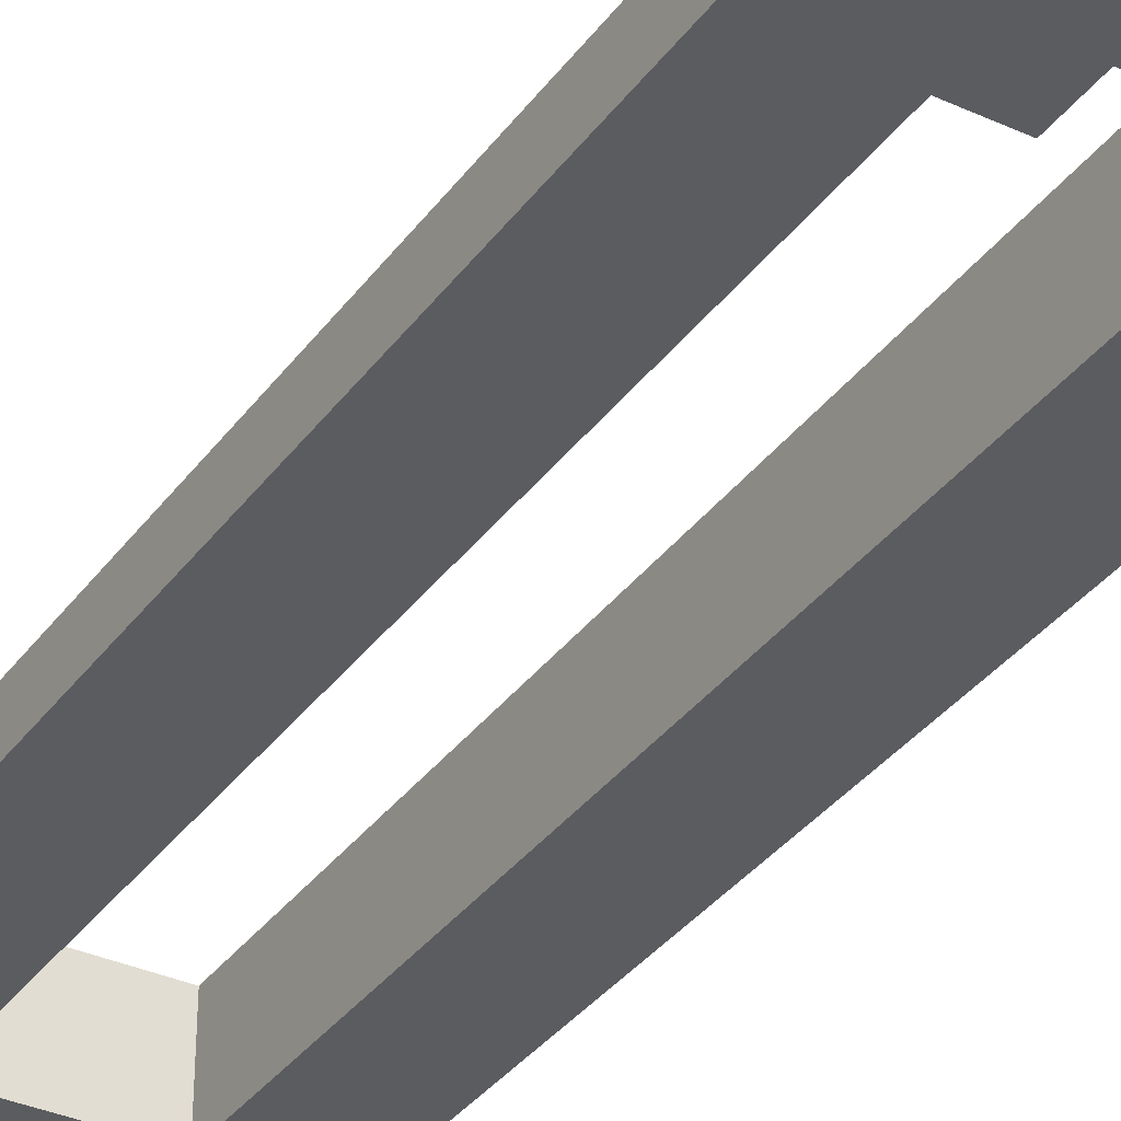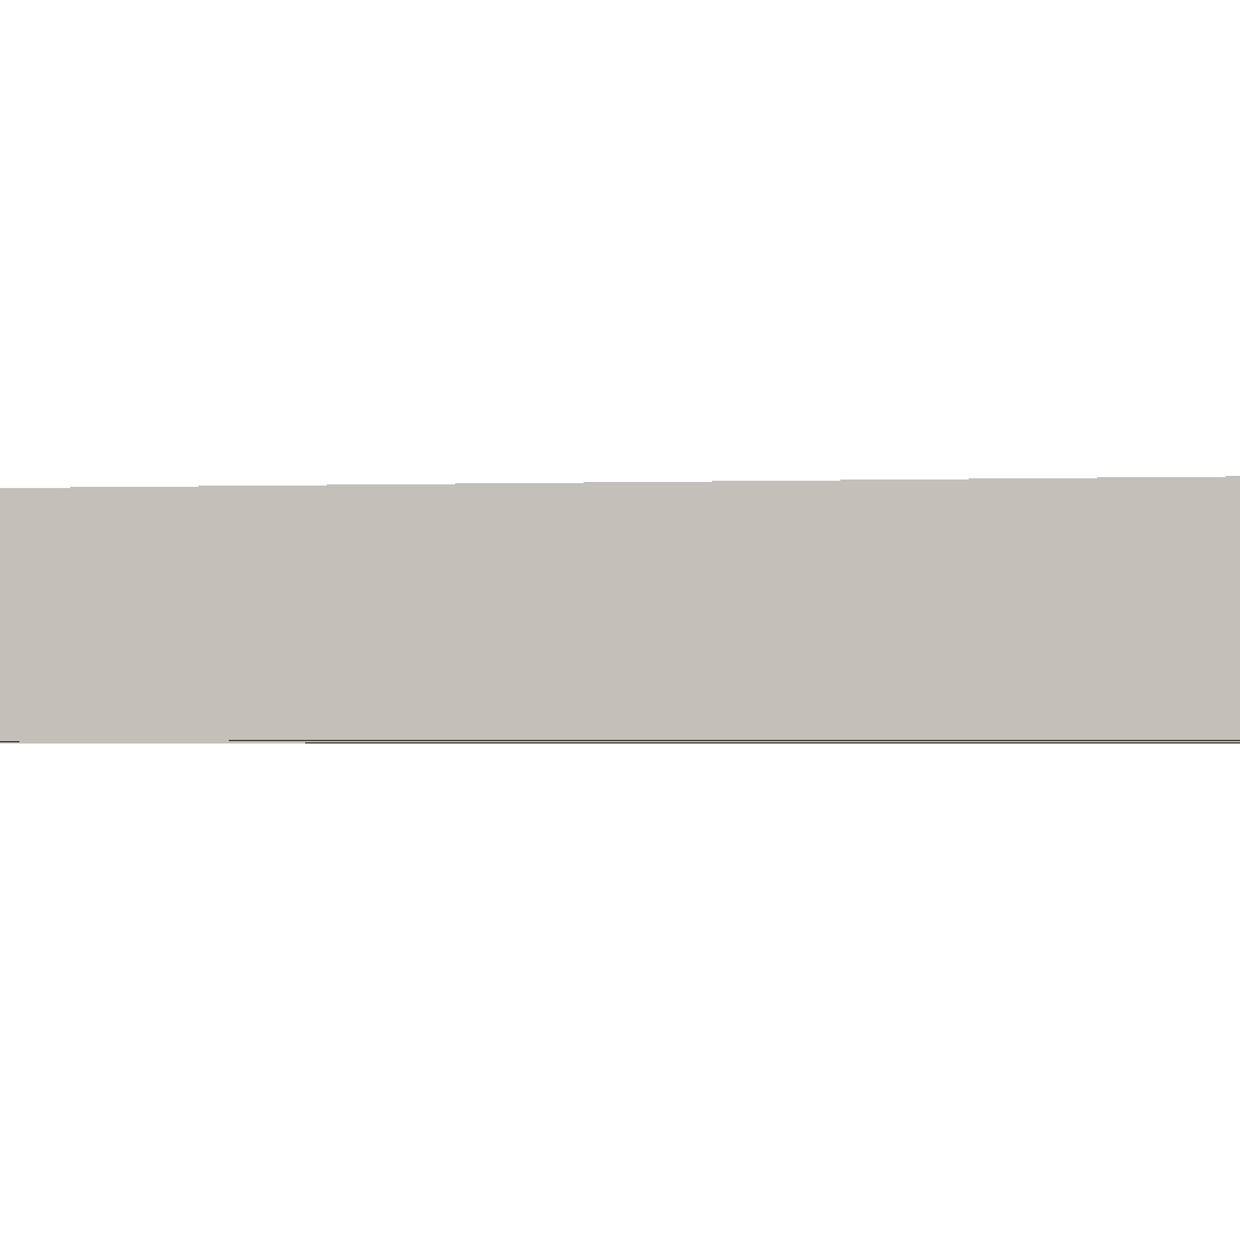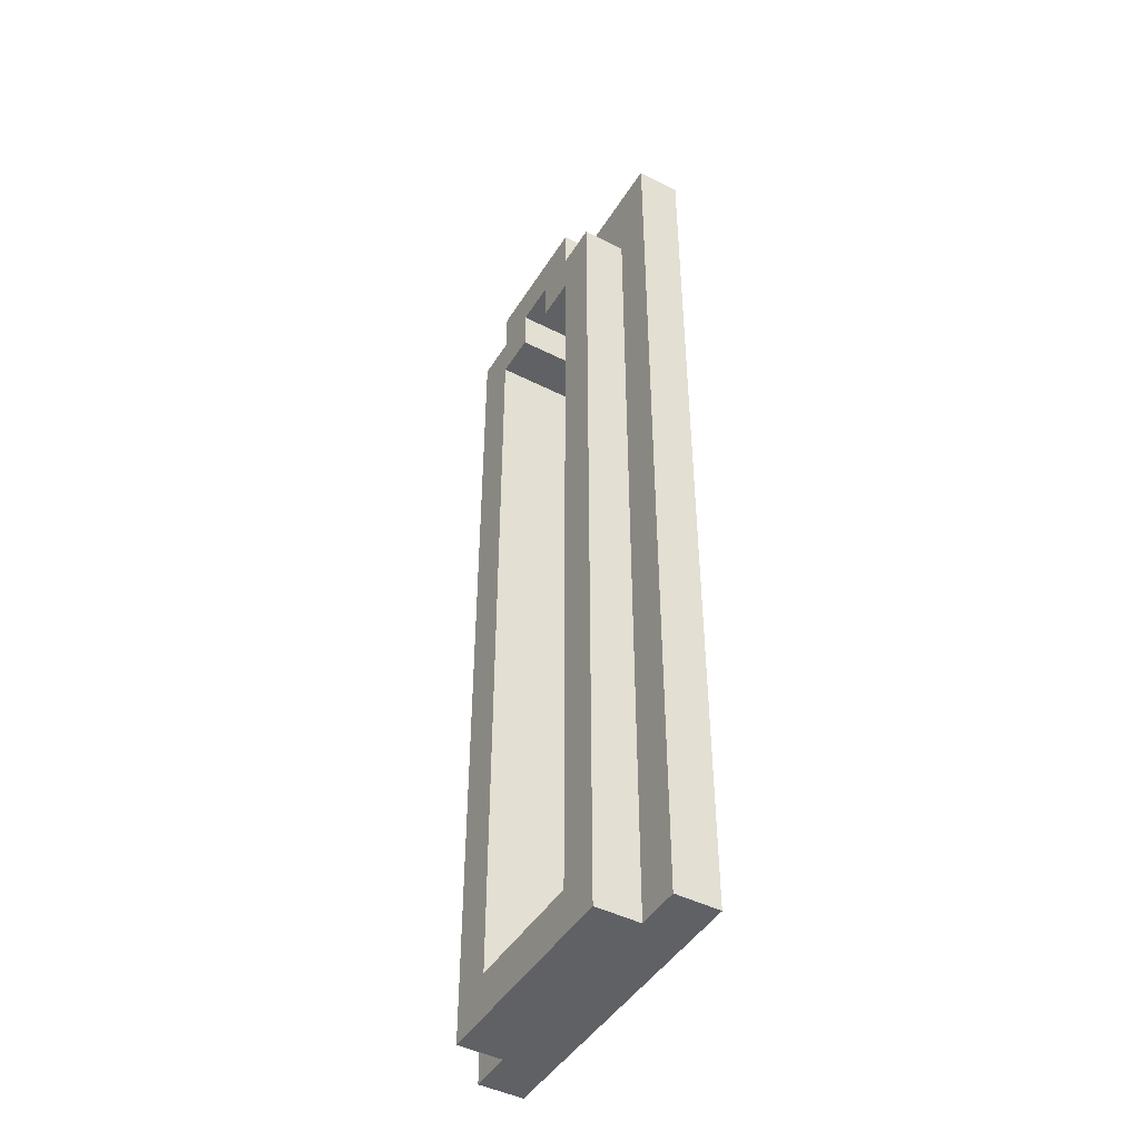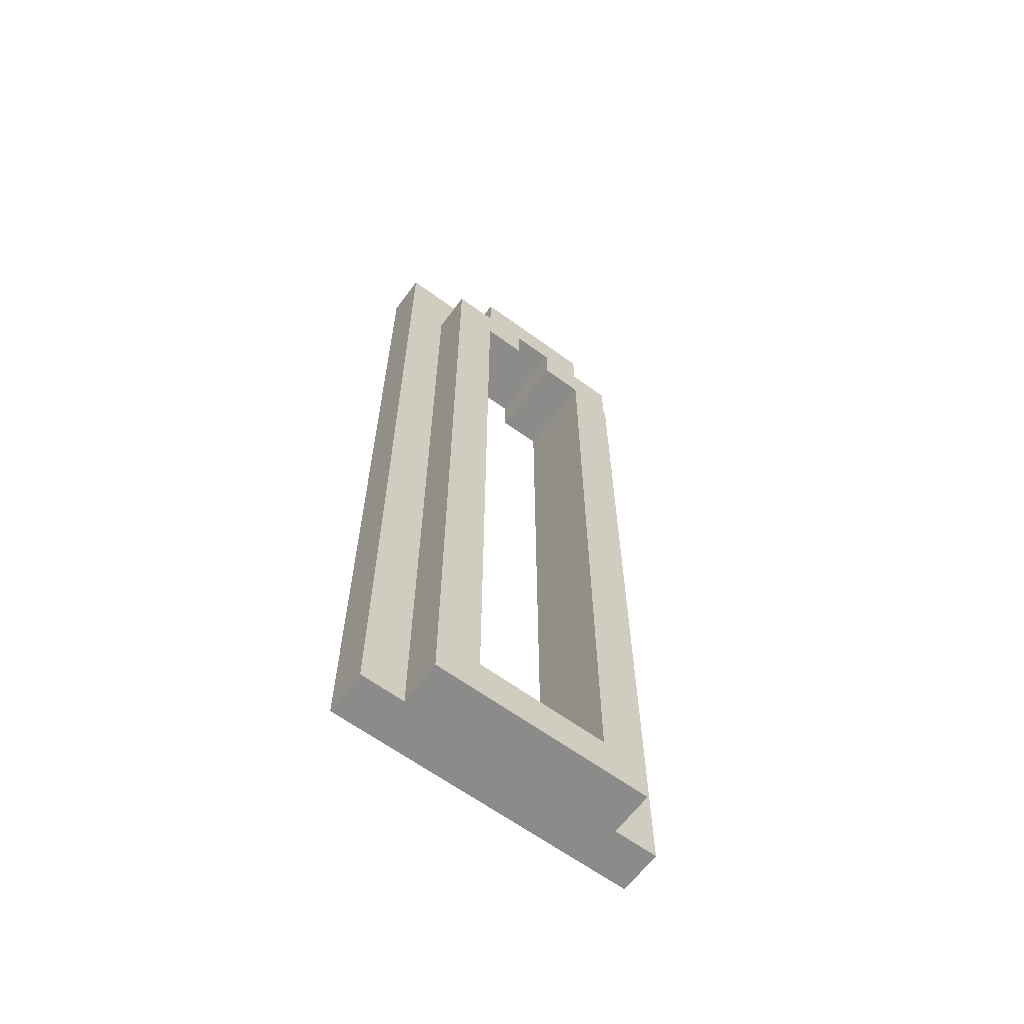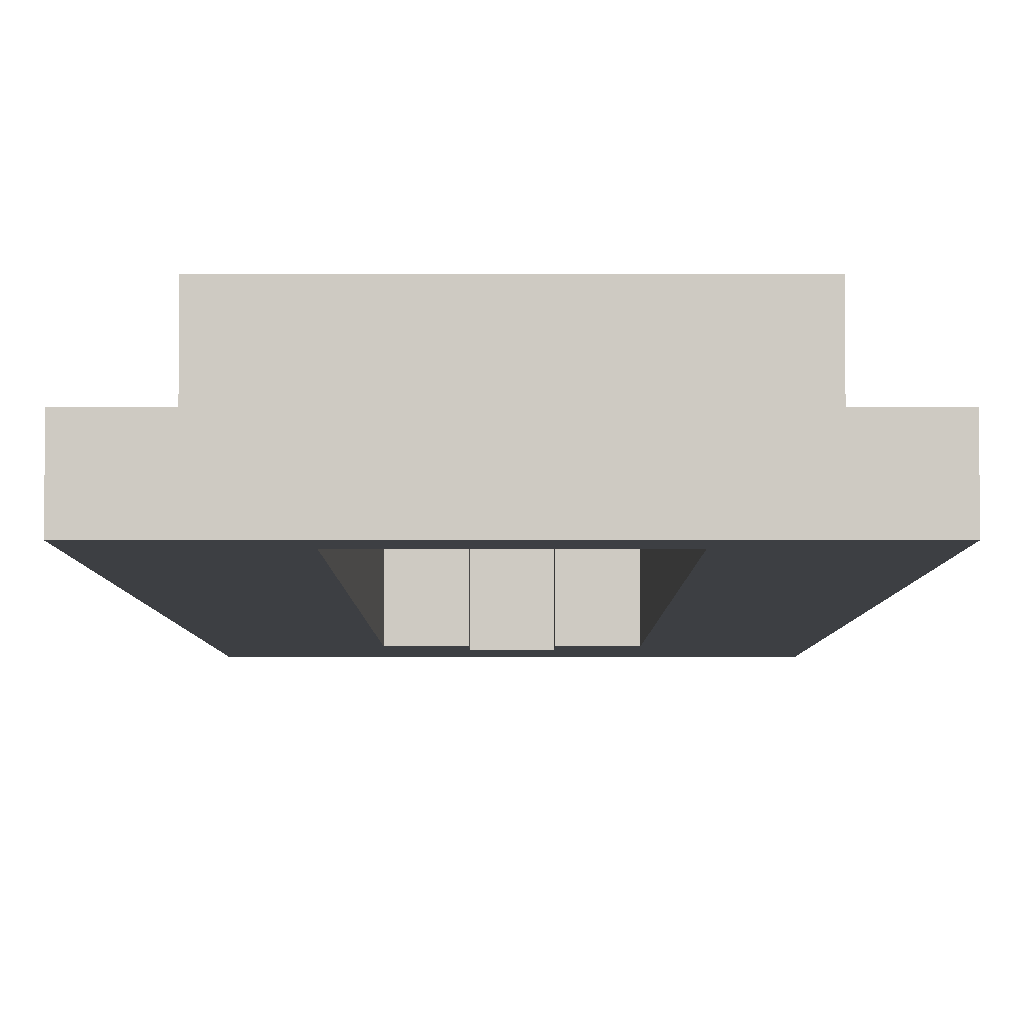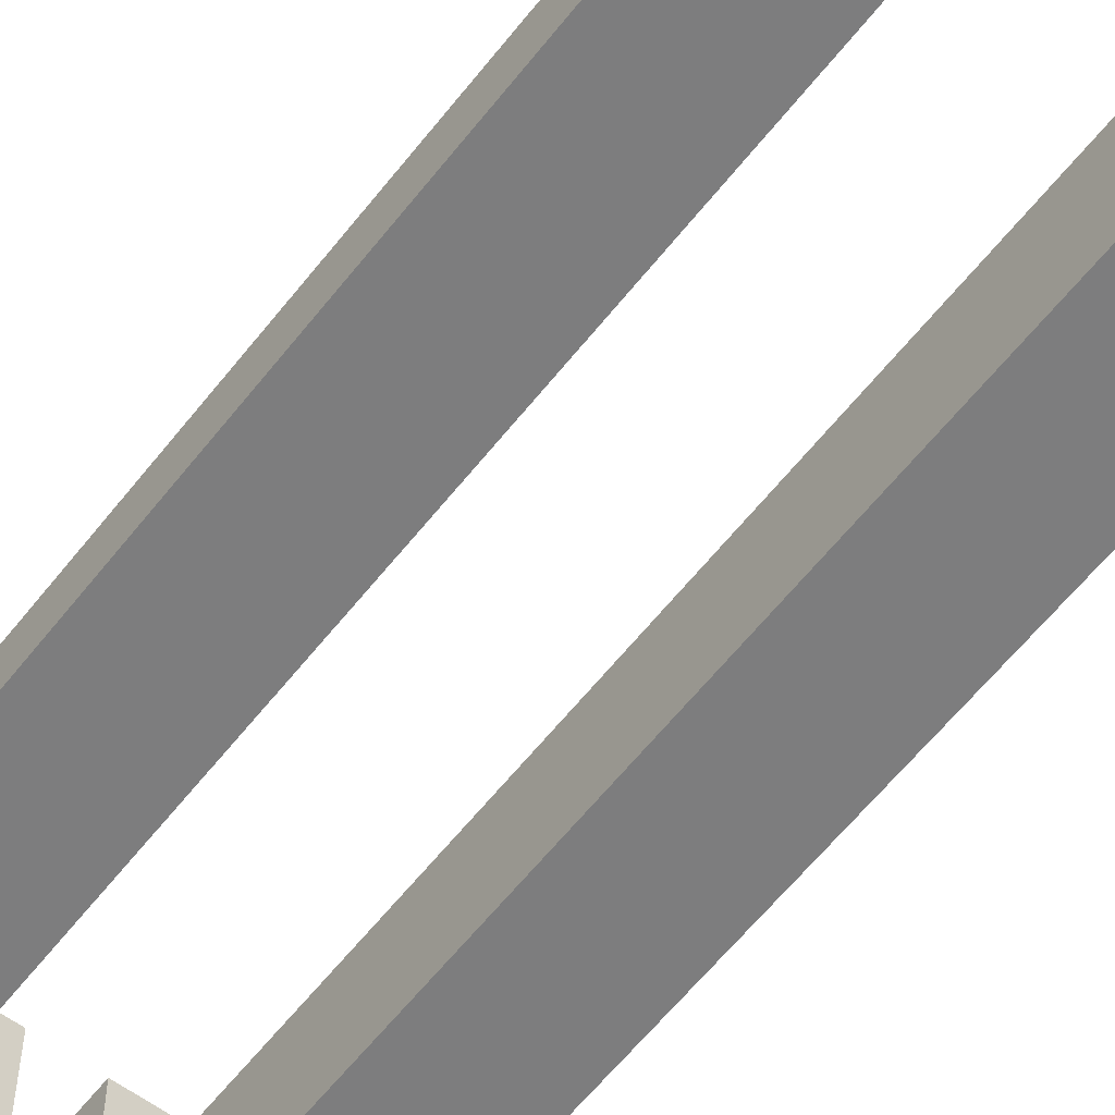
<metadata>
{"format":"obj","ext":"obj","renderer":"f3d","projection":"perspective","resolution":1024,"background":"white","views":[{"elev":-35.2,"azim":148.9,"up":"+Z"},{"elev":-1.5,"azim":-79.6,"up":"+Z"},{"elev":-45.7,"azim":59.8,"up":"+Y"},{"elev":-63.7,"azim":-36.4,"up":"+Y"},{"elev":-4.1,"azim":0.0,"up":"+Z"},{"elev":-59.2,"azim":-37.6,"up":"+Z"}]}
</metadata>
<code>
o BuildingPieces.005
v -1.2 2.2 -1.9
v -1.2 0 -2
v -1.2 0 -1.9
v -1.2 2.2 -2
v -1.1 2 -1.8
v -1.1 0 -1.9
v -1.1 0 -1.8
v -1.1 2 -1.9
v -1 2.1 -1.8
v -1 2 -1.9
v -1 2 -1.8
v -1 2.1 -1.9
v -0.8 2 -1.8
v -0.8 1.9 -2
v -0.8 1.9 -1.8
v -0.8 2 -2
v -0.7 1.9 -1.8
v -0.7 0.1 -2
v -0.7 0.1 -1.8
v -0.7 1.9 -2
v -1 0.1 -1.8
v -1 0.1 -2
v -1 1.9 -1.8
v -1 1.9 -2
v -0.9 1.9 -1.8
v -0.9 1.9 -2
v -0.9 2 -1.8
v -0.9 2 -2
v -0.7 2 -1.8
v -0.7 2 -1.9
v -0.7 2.1 -1.8
v -0.7 2.1 -1.9
v -0.6 0 -1.8
v -0.6 0 -1.9
v -0.6 2 -1.8
v -0.6 2 -1.9
v -0.5 0 -1.9
v -0.5 0 -2
v -0.5 2.2 -1.9
v -0.5 2.2 -2
v -1 0.1 -1.8
v -1.1 2 -1.8
v -1.1 0 -1.8
v -1 1.9 -1.8
v -1 2 -1.8
v -0.9 1.9 -1.8
v -1 2.1 -1.8
v -0.9 2 -1.8
v -0.8 2 -1.8
v -0.7 0.1 -1.8
v -0.7 1.9 -1.8
v -0.8 1.9 -1.8
v -0.7 2 -1.8
v -0.7 2.1 -1.8
v -0.6 0 -1.8
v -0.6 2 -1.8
v -1.1 0 -1.9
v -1.2 2.2 -1.9
v -1.2 0 -1.9
v -1.1 2 -1.9
v -1 2 -1.9
v -1 2.1 -1.9
v -0.7 2.1 -1.9
v -0.6 2 -1.9
v -0.7 2 -1.9
v -0.5 0 -1.9
v -0.6 0 -1.9
v -0.5 2.2 -1.9
v -1.2 0 -2
v -1.2 2.2 -2
v -1 0.1 -2
v -1 1.9 -2
v -0.9 1.9 -2
v -0.9 2 -2
v -0.8 2 -2
v -0.7 0.1 -2
v -0.8 1.9 -2
v -0.7 1.9 -2
v -0.5 0 -2
v -0.5 2.2 -2
v -1.1 0 -1.9
v -0.6 0 -1.8
v -1.1 0 -1.8
v -0.6 0 -1.9
v -1.2 0 -2
v -0.5 0 -1.9
v -1.2 0 -1.9
v -0.5 0 -2
v -1 1.9 -2
v -0.9 1.9 -1.8
v -1 1.9 -1.8
v -0.9 1.9 -2
v -0.8 1.9 -2
v -0.7 1.9 -1.8
v -0.8 1.9 -1.8
v -0.7 1.9 -2
v -0.9 2 -2
v -0.8 2 -1.8
v -0.9 2 -1.8
v -0.8 2 -2
v -1 0.1 -1.8
v -0.7 0.1 -1.8
v -1 0.1 -2
v -0.7 0.1 -2
v -1.1 2 -1.8
v -1 2 -1.8
v -1.1 2 -1.9
v -1 2 -1.9
v -0.7 2 -1.8
v -0.6 2 -1.8
v -0.7 2 -1.9
v -0.6 2 -1.9
v -1 2.1 -1.8
v -0.7 2.1 -1.8
v -1 2.1 -1.9
v -0.7 2.1 -1.9
v -1.2 2.2 -1.9
v -0.5 2.2 -1.9
v -1.2 2.2 -2
v -0.5 2.2 -2
f 1 2 3
f 4 2 1
f 5 6 7
f 8 6 5
f 9 10 11
f 12 10 9
f 13 14 15
f 16 14 13
f 17 18 19
f 20 18 17
f 21 22 23
f 23 22 24
f 25 26 27
f 27 26 28
f 29 30 31
f 31 30 32
f 33 34 35
f 35 34 36
f 37 38 39
f 39 38 40
f 41 42 43
f 44 42 41
f 45 42 44
f 46 47 45
f 46 45 44
f 48 47 46
f 49 47 48
f 50 41 43
f 51 49 52
f 53 47 49
f 53 49 51
f 54 47 53
f 55 50 43
f 55 51 50
f 55 53 51
f 56 53 55
f 57 58 59
f 60 58 57
f 61 58 60
f 62 58 61
f 63 58 62
f 64 63 65
f 66 64 67
f 68 58 63
f 68 64 66
f 68 63 64
f 69 70 71
f 71 70 72
f 72 70 73
f 73 70 74
f 74 70 75
f 69 71 76
f 77 75 78
f 69 76 79
f 76 78 79
f 78 75 80
f 79 78 80
f 75 70 80
f 81 82 83
f 84 82 81
f 85 86 84
f 85 81 87
f 85 84 81
f 88 86 85
f 89 90 91
f 92 90 89
f 93 94 95
f 96 94 93
f 97 98 99
f 100 98 97
f 101 102 103
f 103 102 104
f 105 106 107
f 107 106 108
f 109 110 111
f 111 110 112
f 113 114 115
f 115 114 116
f 117 118 119
f 119 118 120

</code>
